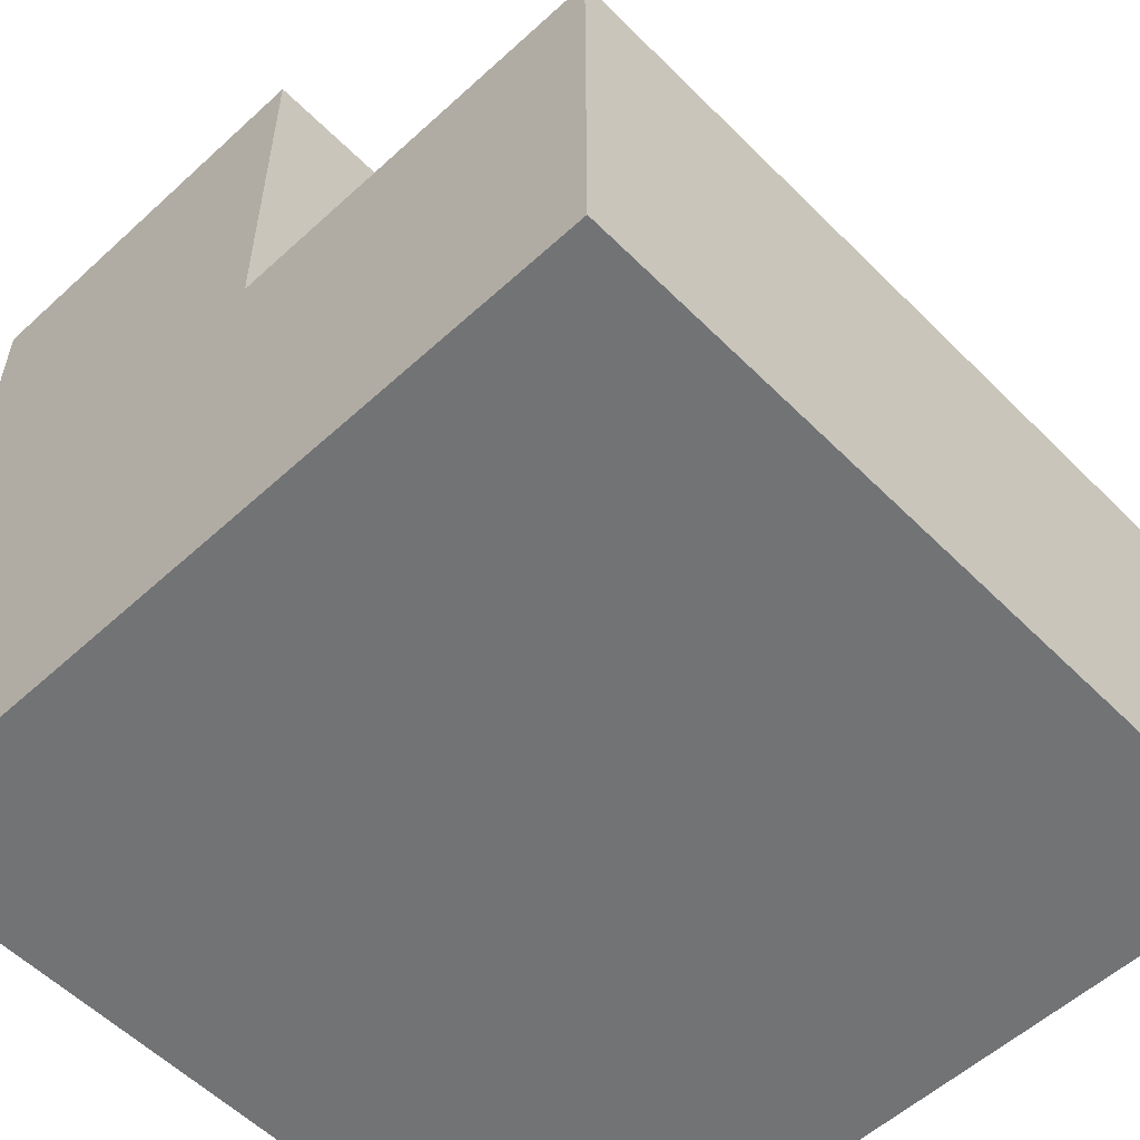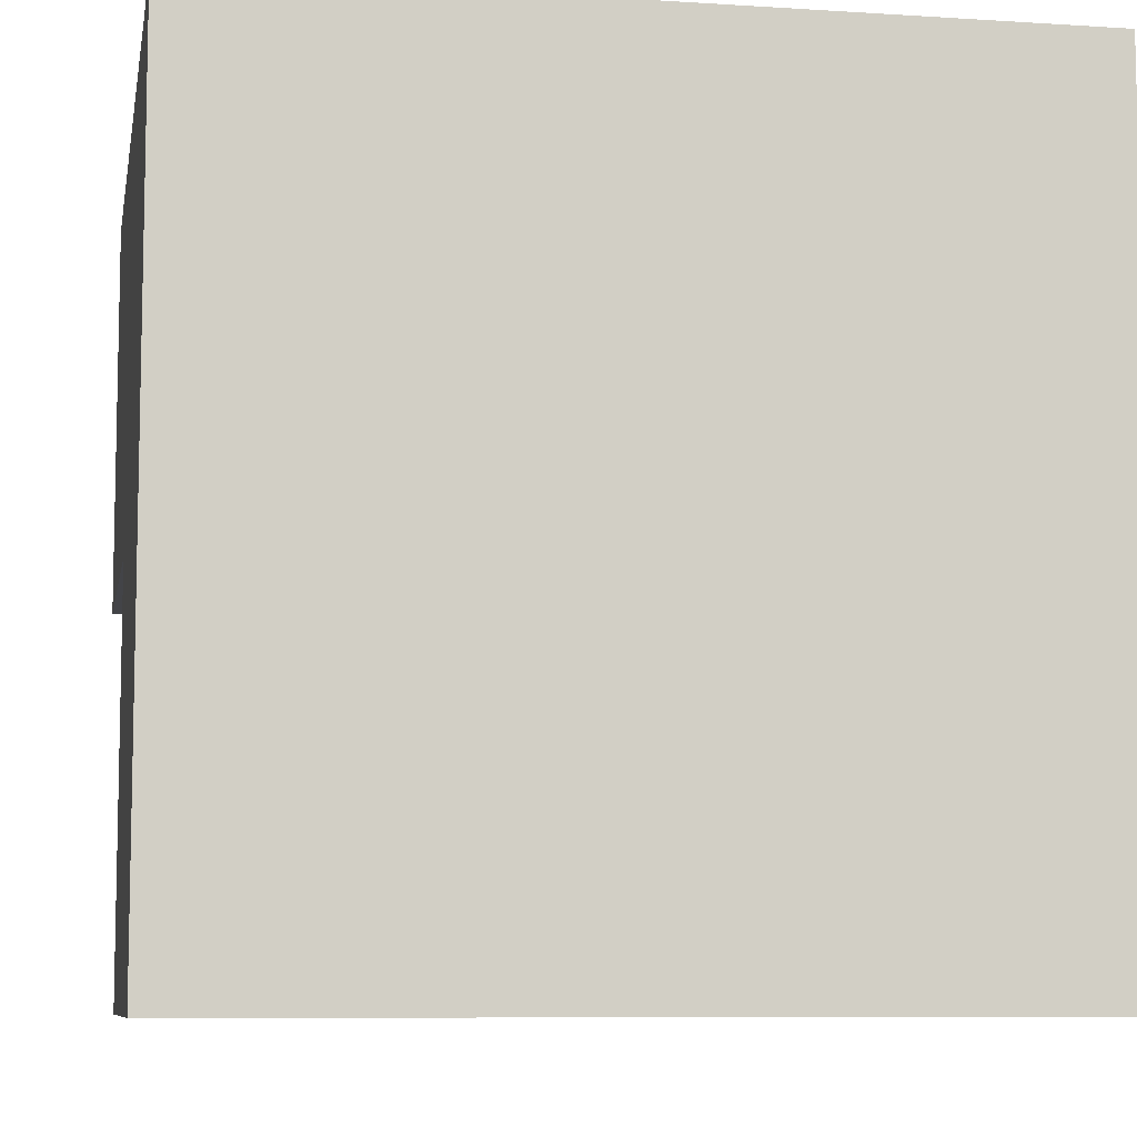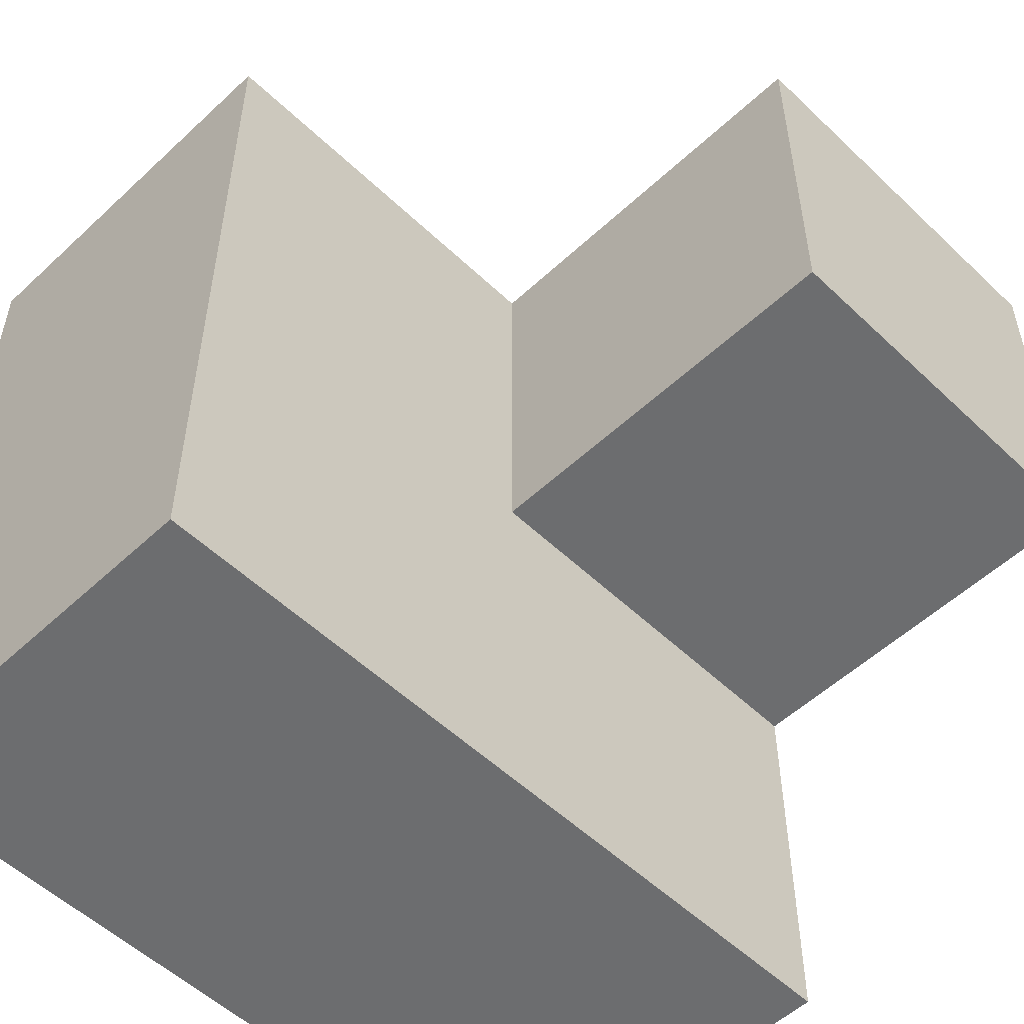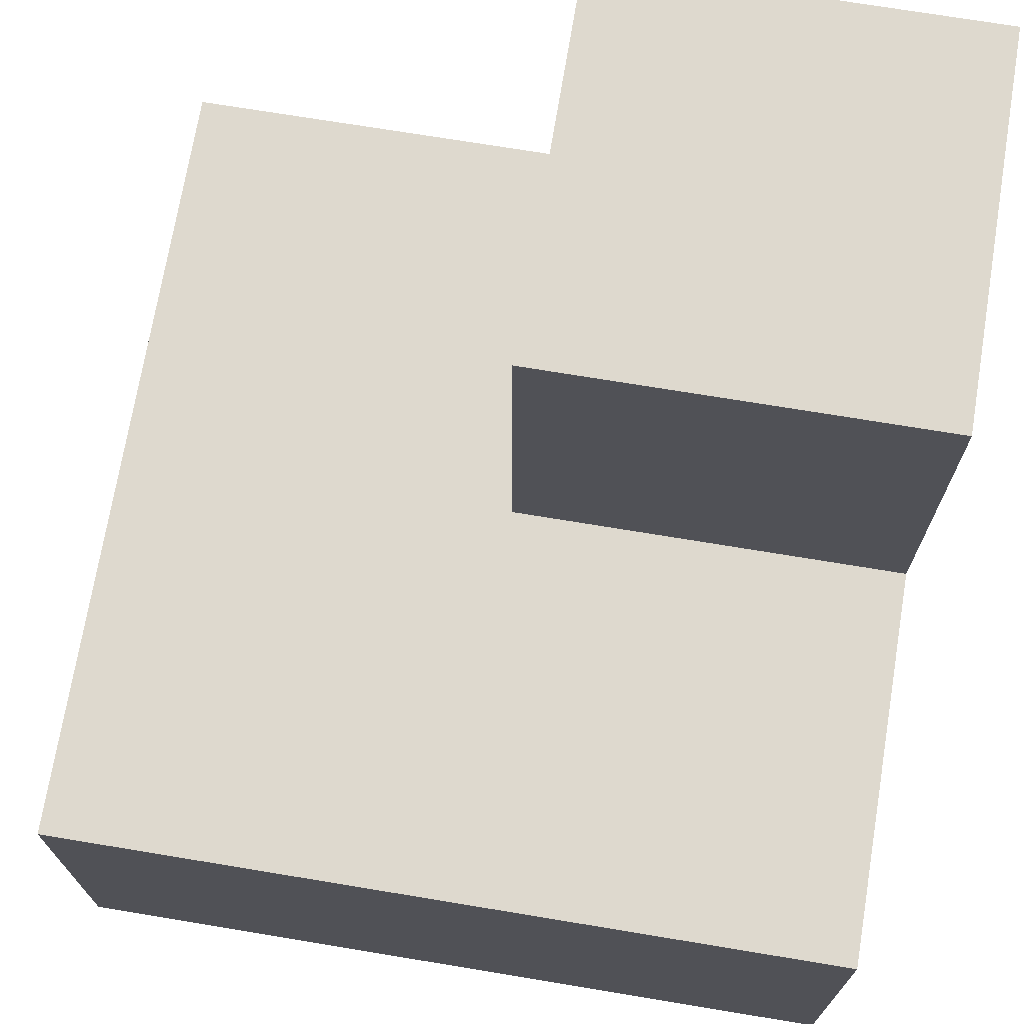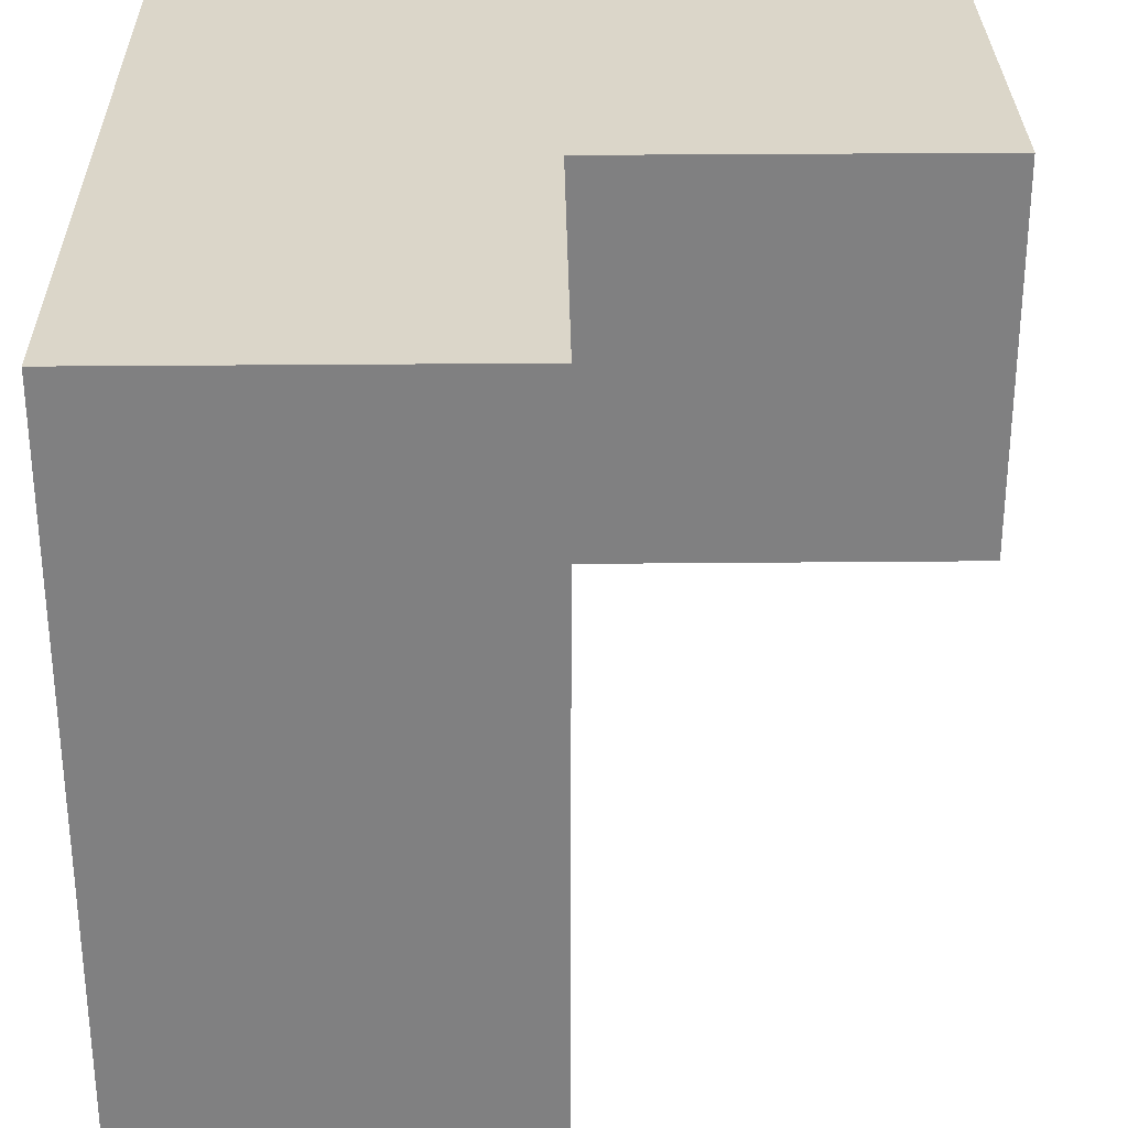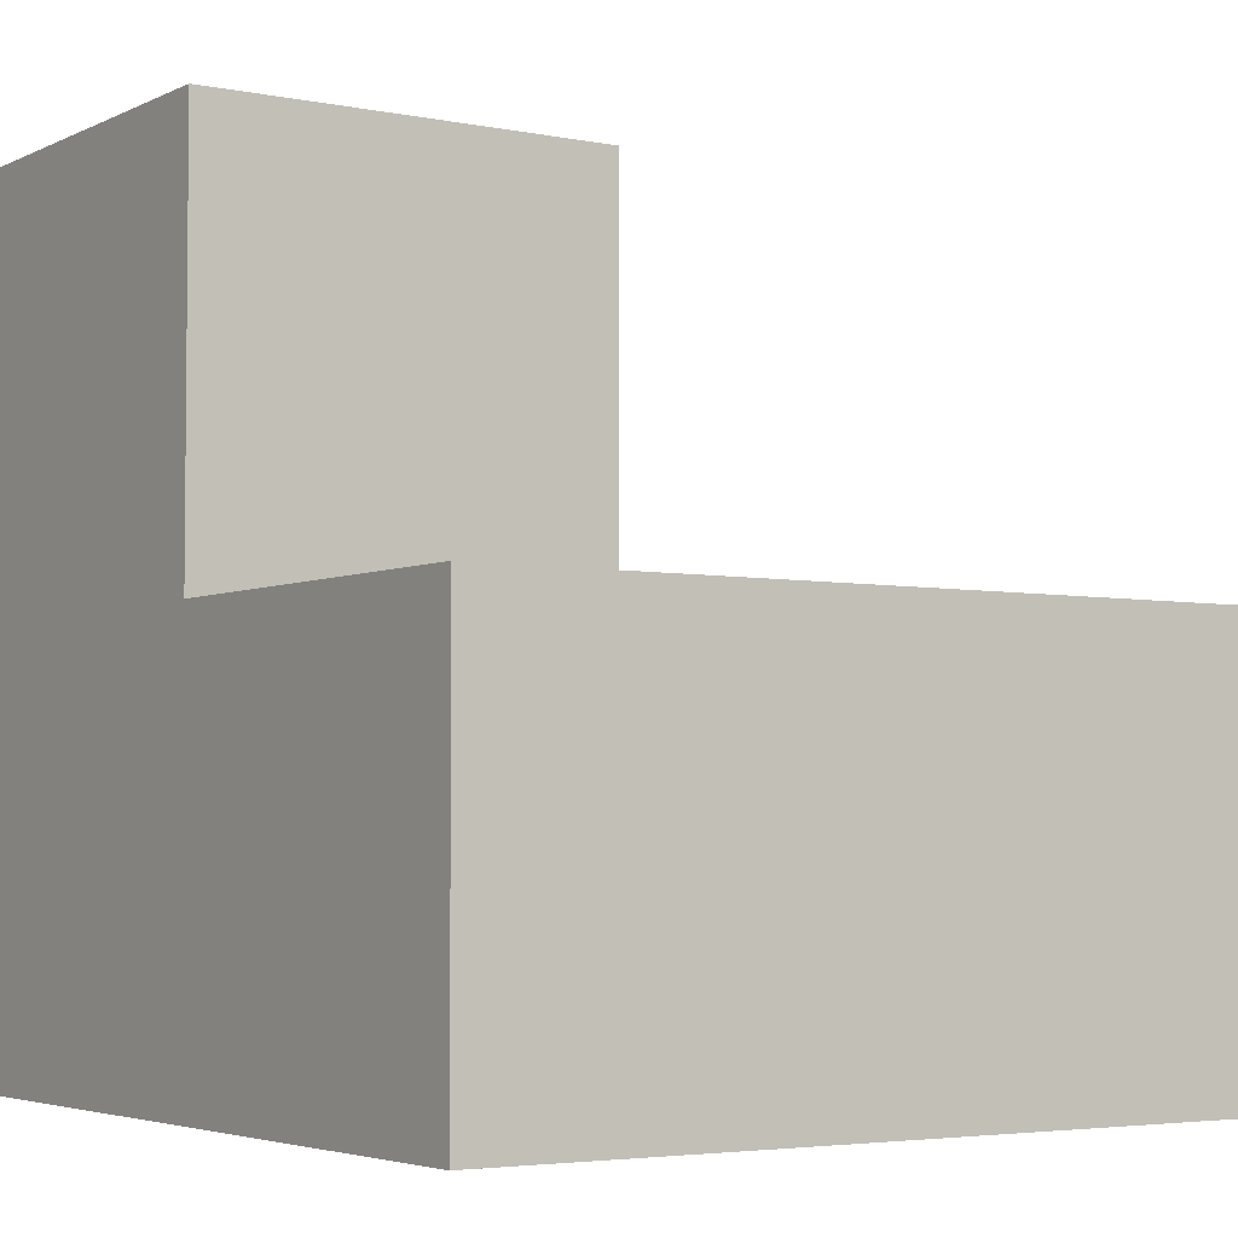
<metadata>
{"format":"obj","ext":"obj","renderer":"f3d","projection":"perspective","resolution":1024,"background":"white","views":[{"elev":-55.9,"azim":43.8,"up":"+Y"},{"elev":-8.2,"azim":-10.1,"up":"+Z"},{"elev":-53.9,"azim":134.7,"up":"+Z"},{"elev":71.5,"azim":-170.6,"up":"+Y"},{"elev":30.0,"azim":89.2,"up":"+Z"},{"elev":-4.0,"azim":56.3,"up":"+Y"}]}
</metadata>
<code>
g bush-1
v -1 0 1
v -1 0 -1
v -1 1 -0
v -1 1 -1
v -1 2 1
v -1 2 -0
v 0 1 1
v 0 1 -0
v 0 2 1
v 0 2 -0
v 1 0 1
v 1 0 -1
v 1 1 1
v 1 1 -1
v -1 0 1
v -1 2 1
v 0 1 1
v 0 2 1
v 1 0 1
v 1 1 1
v -1 1 -0
v -1 2 -0
v 0 1 -0
v 0 2 -0
v -1 0 -1
v -1 1 -1
v 1 0 -1
v 1 1 -1
v -1 0 1
v 1 0 1
v -1 0 -1
v 1 0 -1
v 0 1 1
v 1 1 1
v -1 1 -0
v 0 1 -0
v -1 1 -1
v 1 1 -1
v -1 2 1
v 0 2 1
v -1 2 -0
v 0 2 -0
f 3 2 1
f 4 2 3
f 5 3 1
f 6 3 5
f 7 8 9
f 9 8 10
f 11 12 13
f 13 12 14
f 17 16 15
f 18 16 17
f 19 17 15
f 20 17 19
f 21 22 23
f 23 22 24
f 25 26 27
f 27 26 28
f 31 30 29
f 32 30 31
f 33 34 36
f 35 36 37
f 36 34 38
f 37 36 38
f 39 40 41
f 41 40 42

</code>
